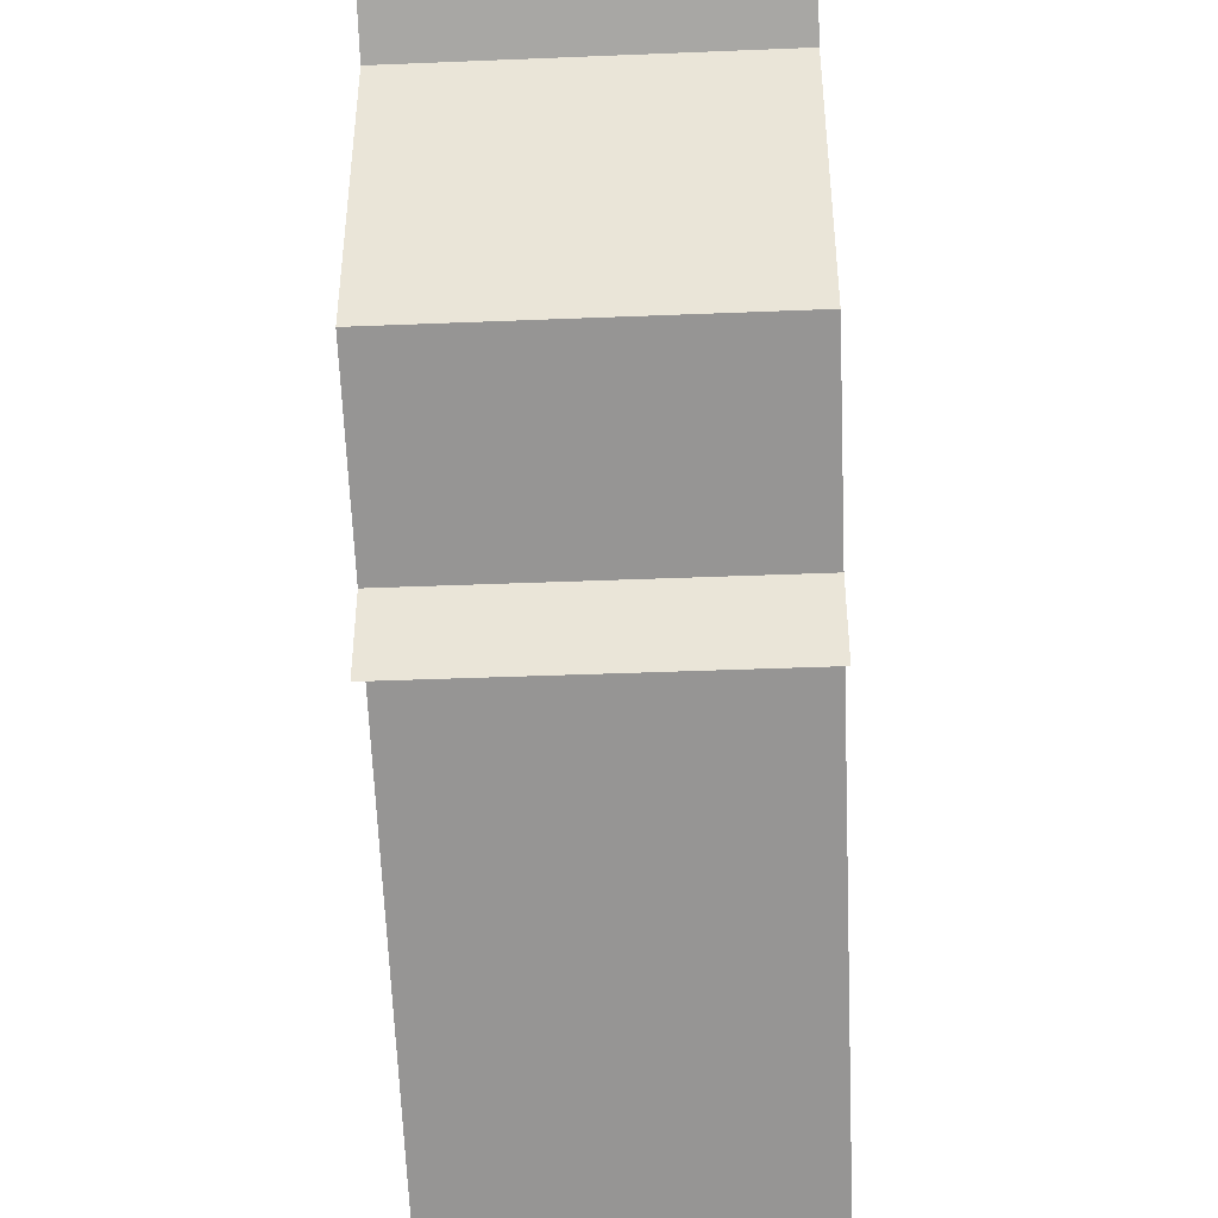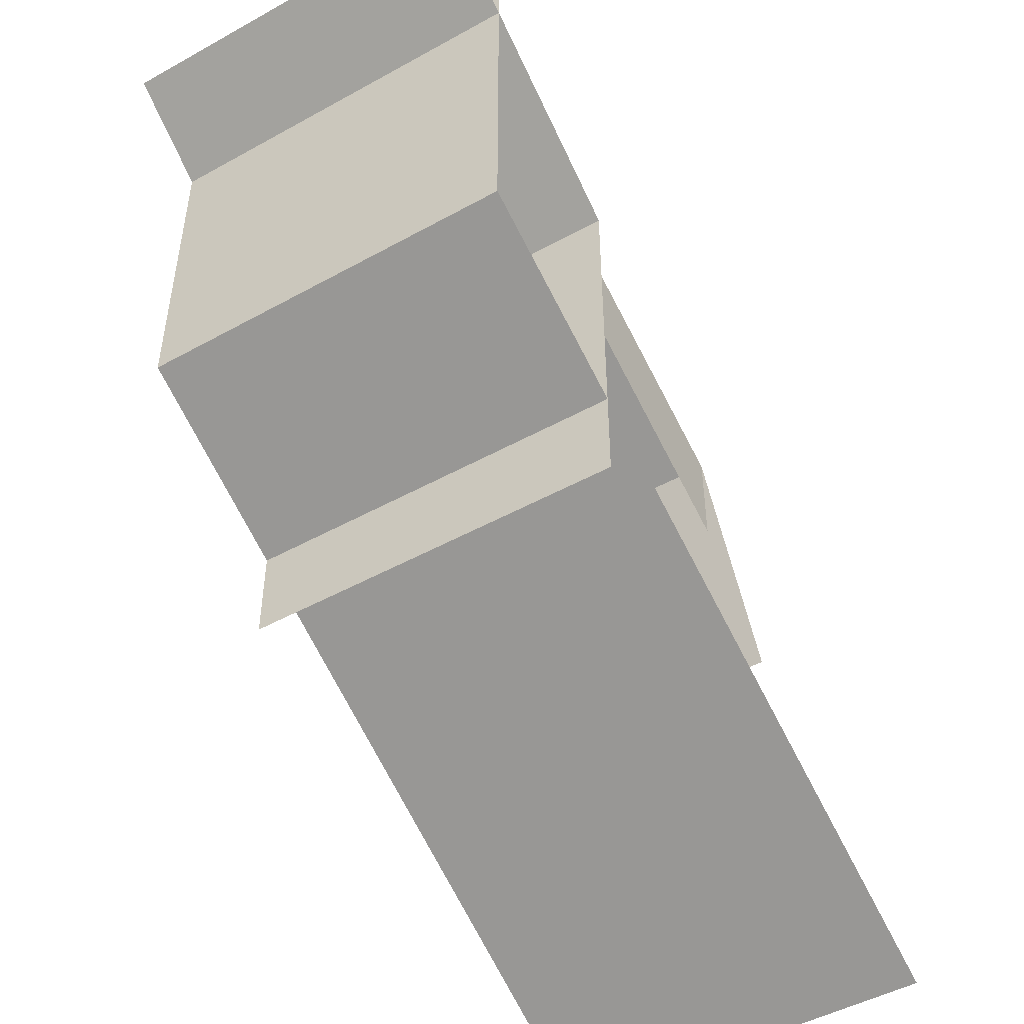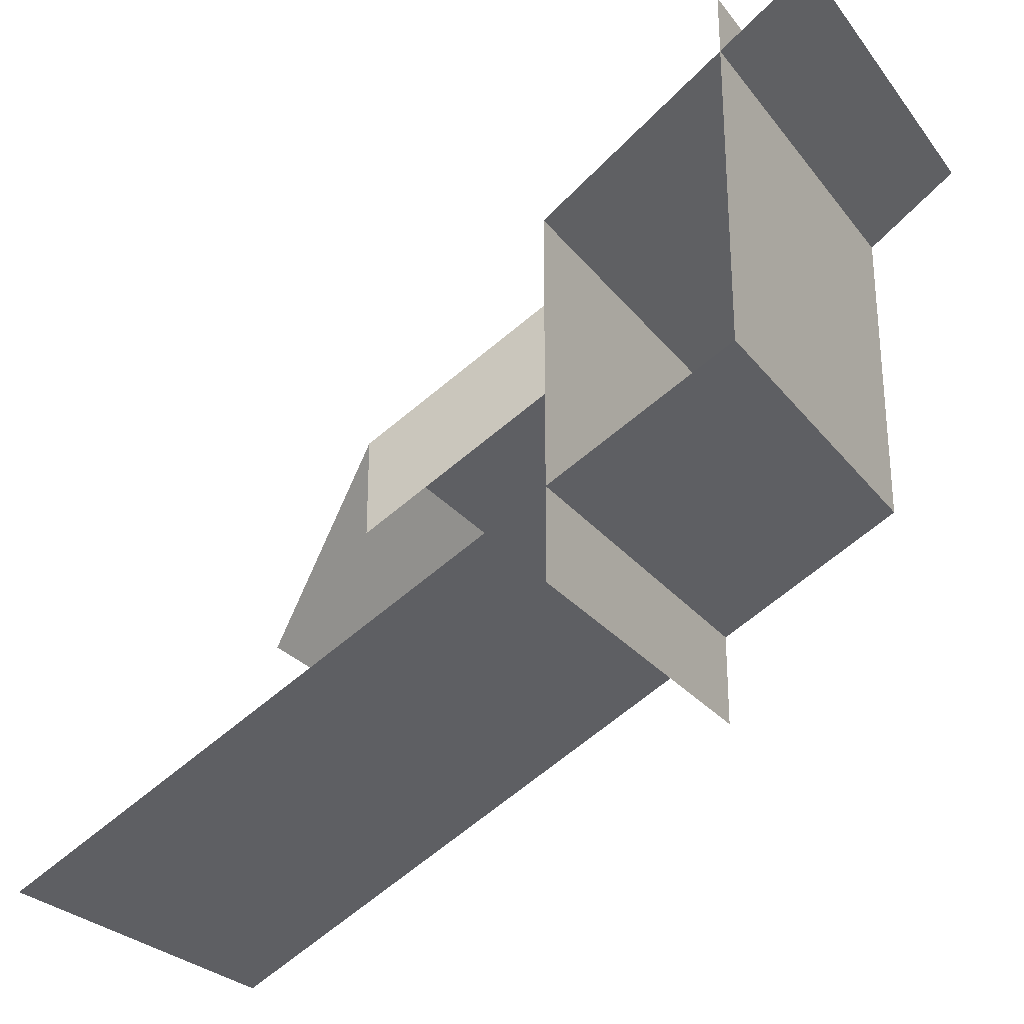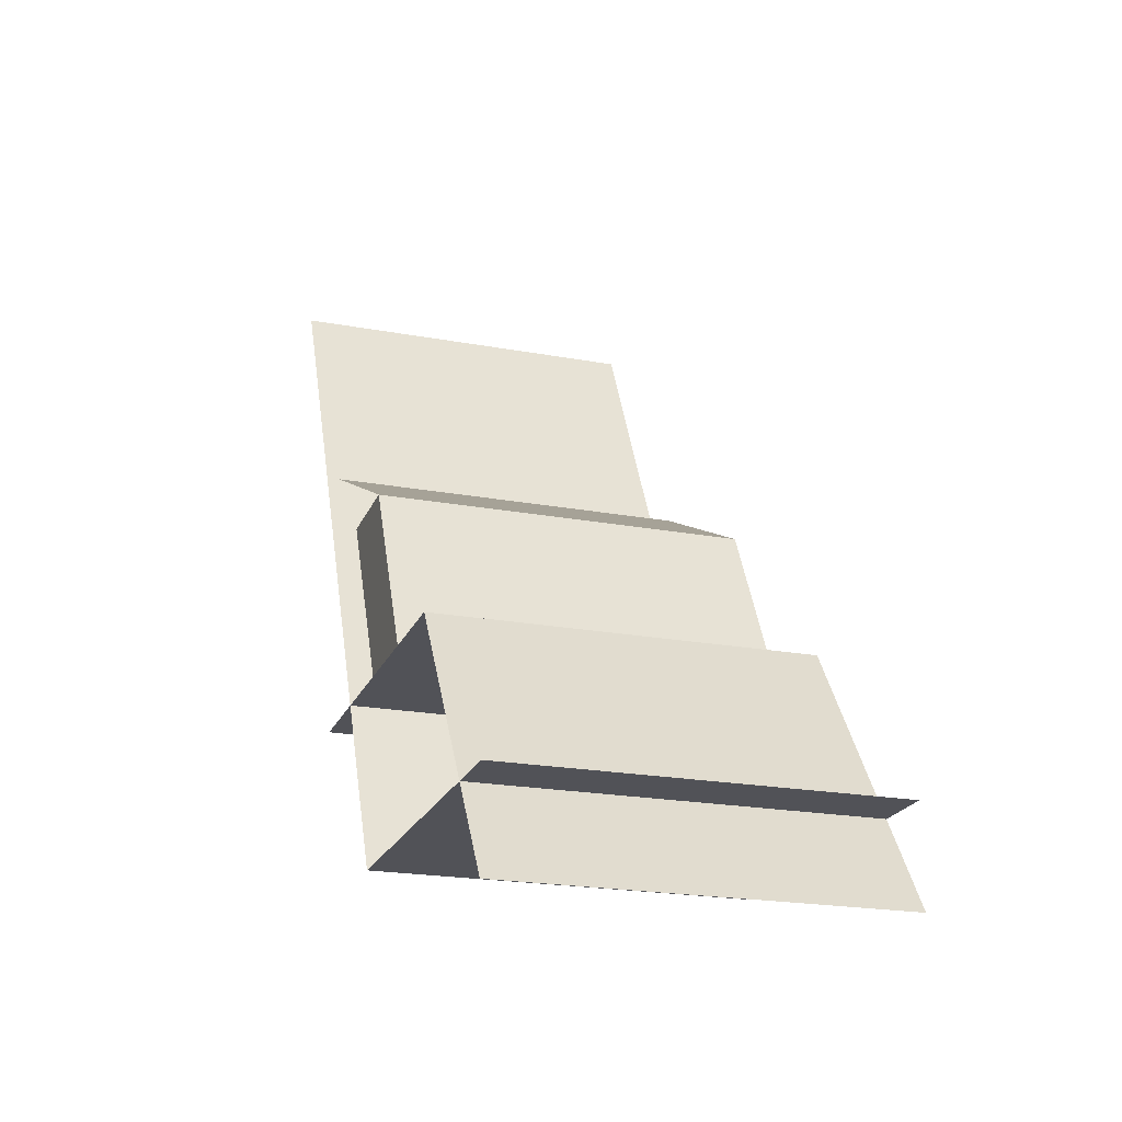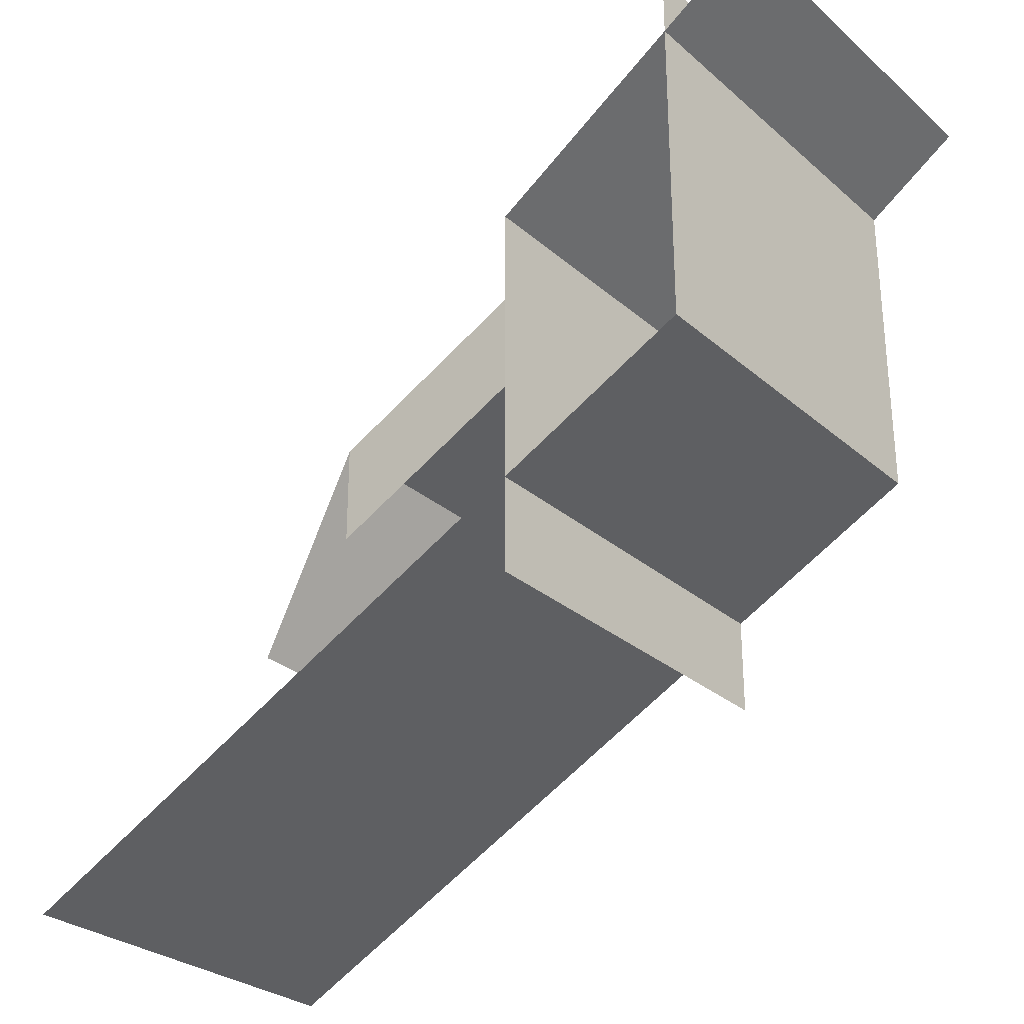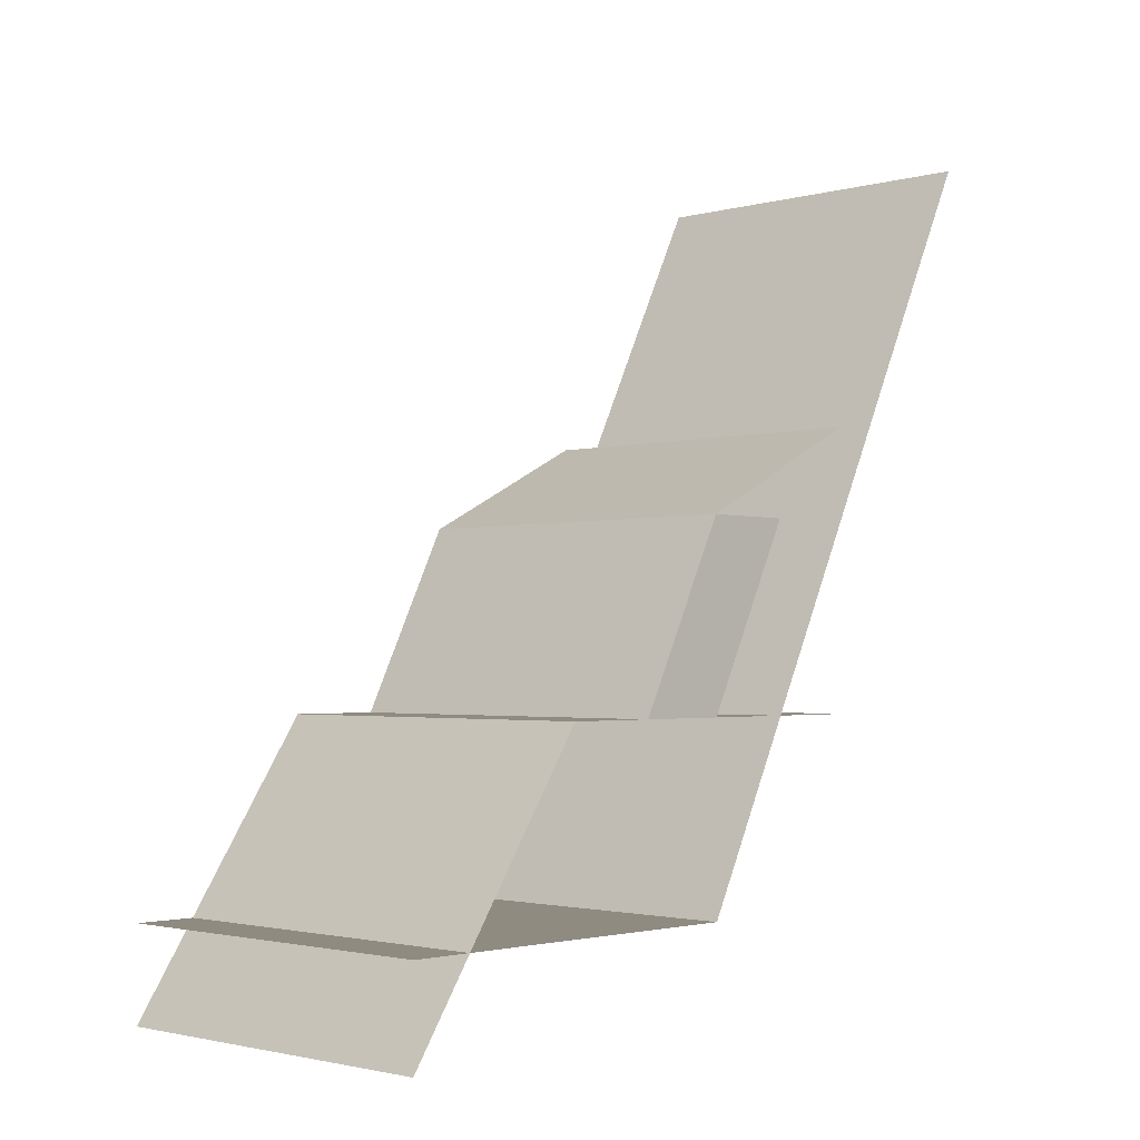
<metadata>
{"format":"obj","ext":"obj","renderer":"f3d","projection":"perspective","resolution":1024,"background":"white","views":[{"elev":-41.2,"azim":2.8,"up":"+Z"},{"elev":-48.5,"azim":31.7,"up":"+Z"},{"elev":-27.2,"azim":-60.4,"up":"+Z"},{"elev":-21.4,"azim":-18.1,"up":"+Y"},{"elev":-28.9,"azim":-51.6,"up":"+Z"},{"elev":-2.1,"azim":44.0,"up":"+Y"}]}
</metadata>
<code>
o Default
v 0 -1.11e-16 1
v 1 1.11e-16 0
v 0 1.11e-16 0
v 1 -1.11e-16 1
v 1 1 -0.5
v 0 1 -0.5
v 1 2 -1
v 0 2 -1
v 0 -0.25 1
v 1 0.5 0.5
v 0 0.5 0.5
v 1 -0.25 1
v 1 0.5 -0.5
v 0 0.5 -0.5
v 0 1 0
v 1 1.25 -0.5
v 0 1.25 -0.5
v 1 1 0
v 0 0.5 0.25
v 1 0.5 0.25
v 0 0.5 0
v 0 1 -0.25
v 1 1 -0.25
v 1 0.5 0
g tile_indoors_radio
f 1 2 3
f 1 4 2
f 3 5 6
f 3 2 5
f 6 7 8
f 6 5 7
f 9 10 11
f 9 12 10
f 11 13 14
f 11 10 13
f 15 16 17
f 15 18 16
f 19 18 15
f 19 20 18
f 21 15 22
f 21 19 15
f 20 23 18
f 20 24 23

</code>
